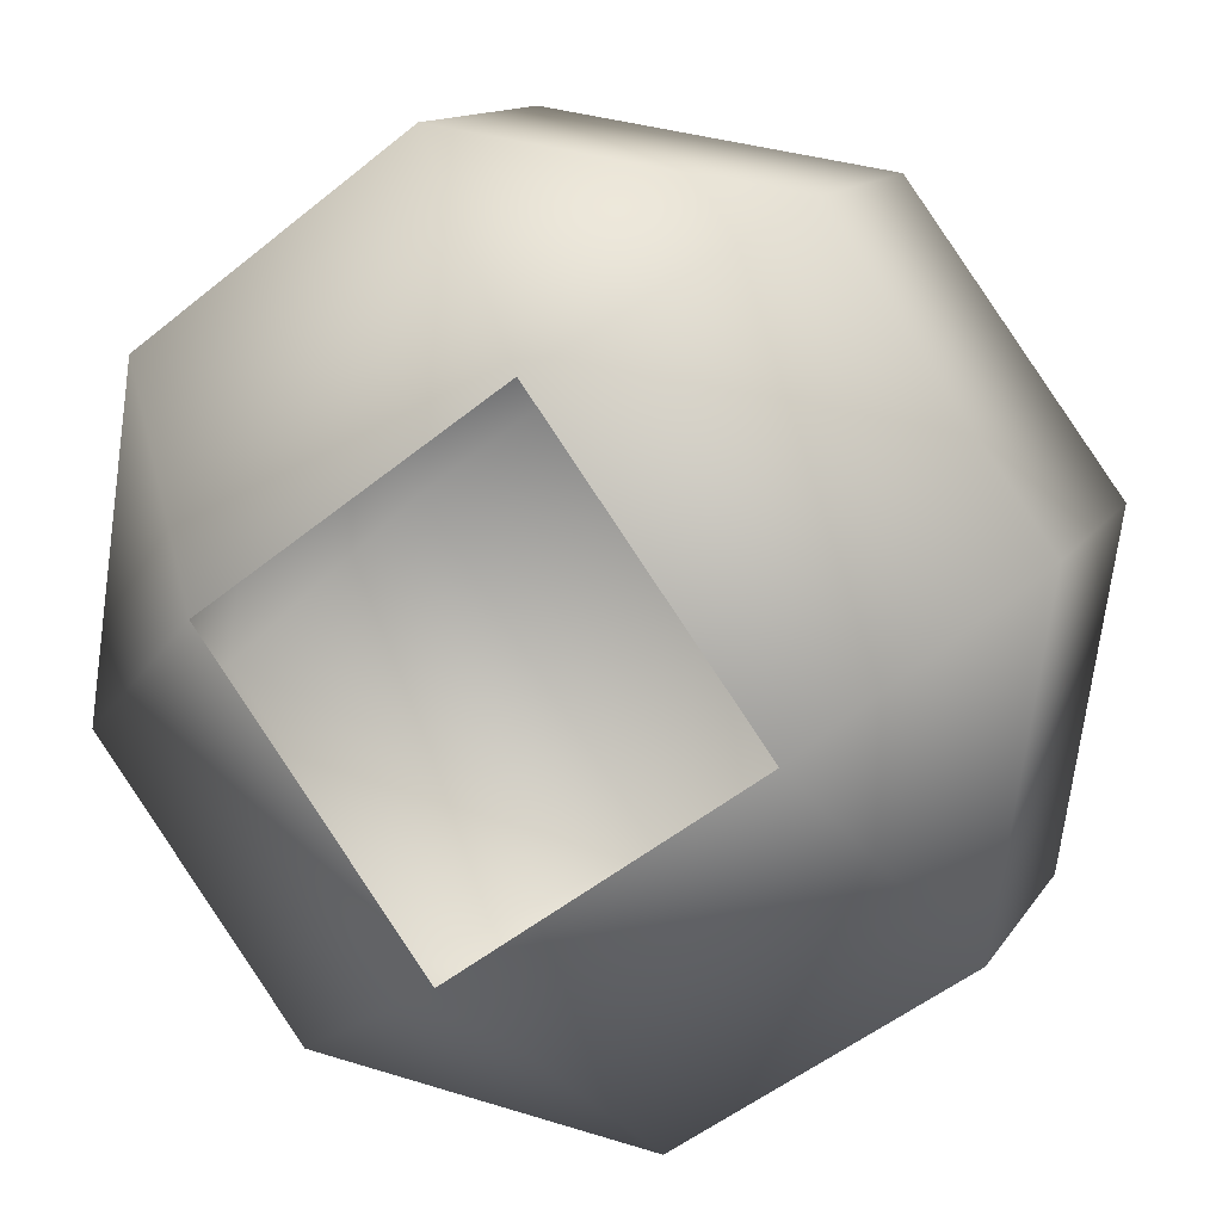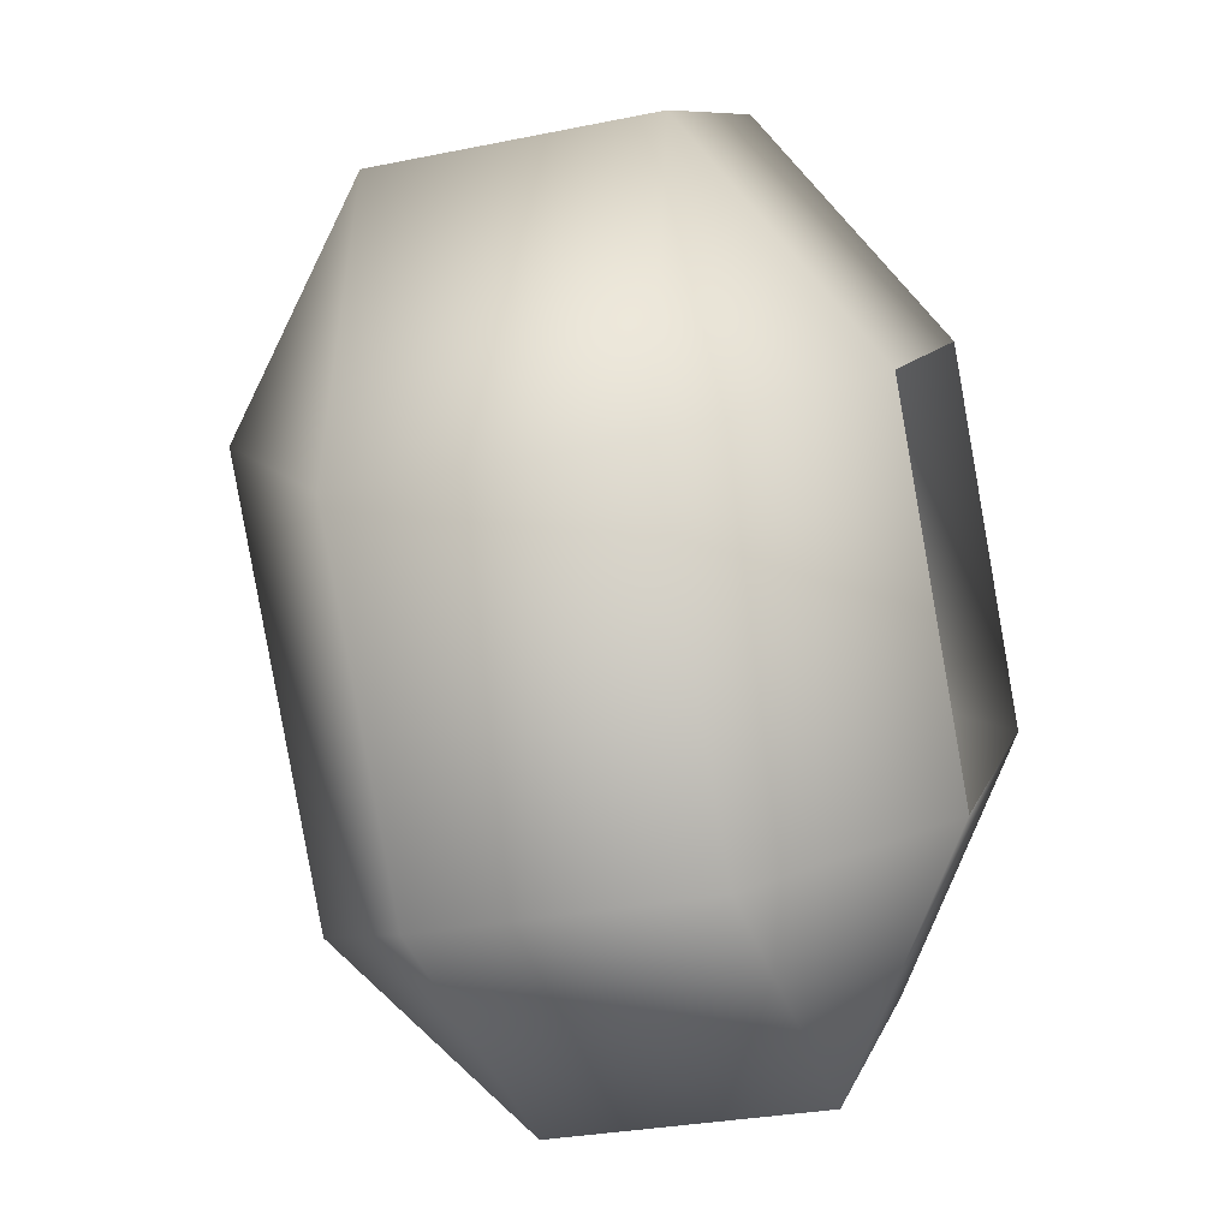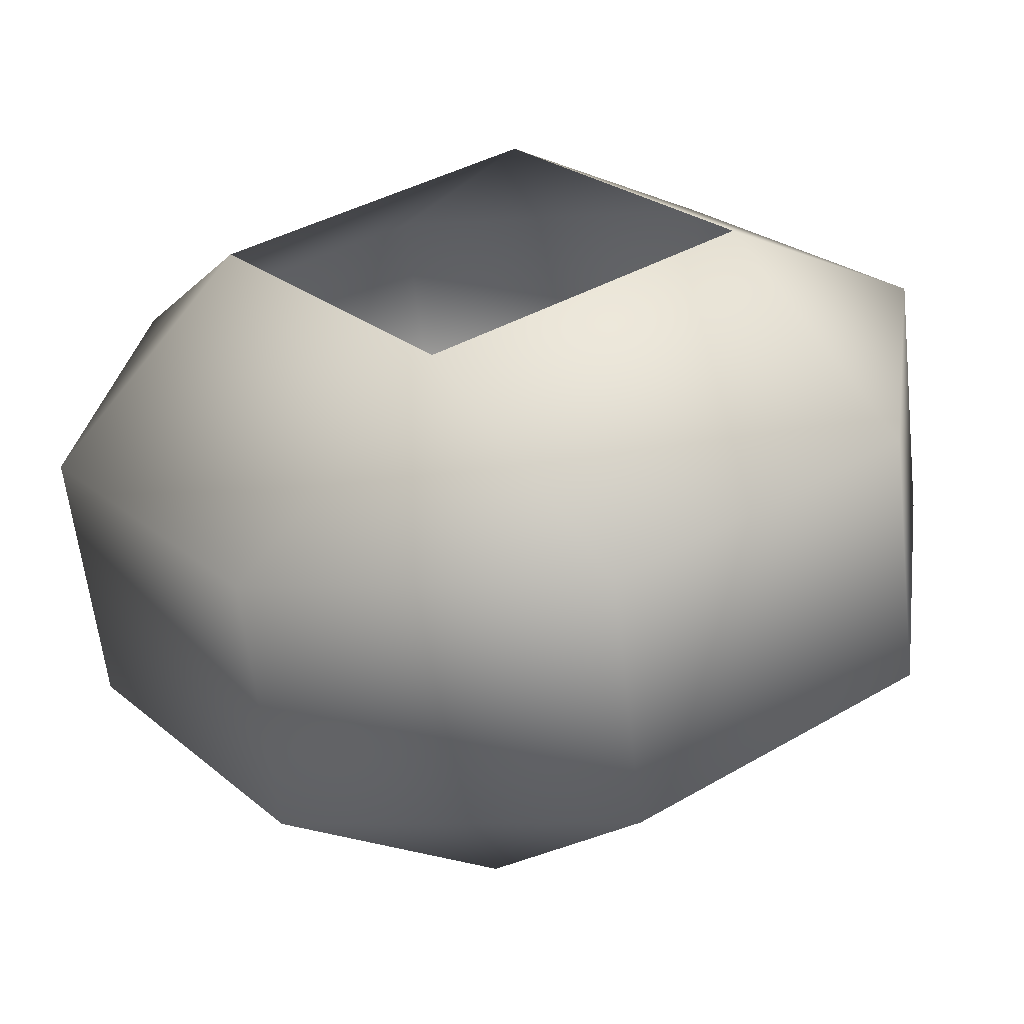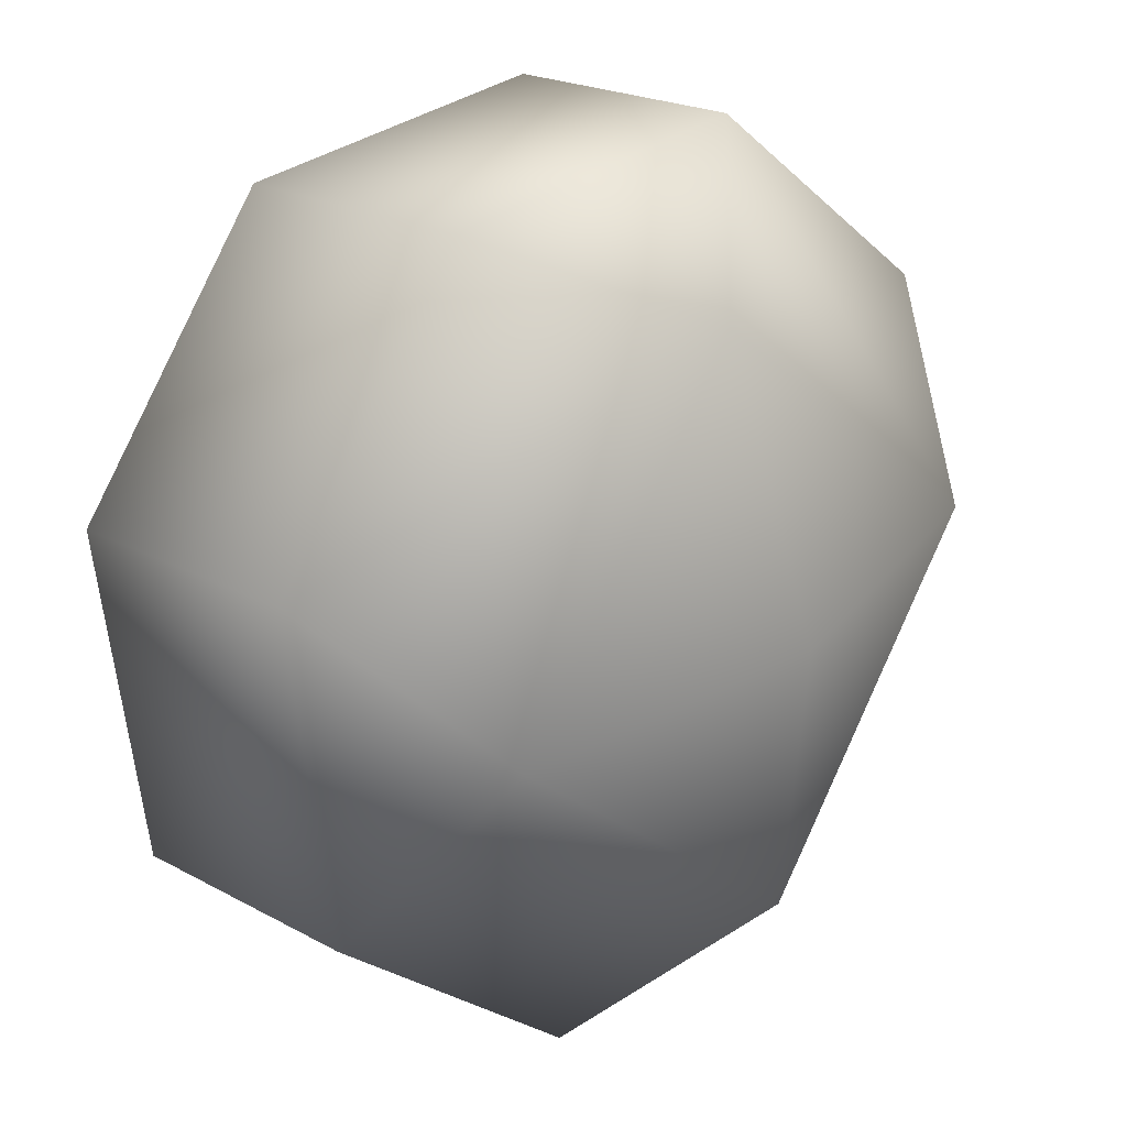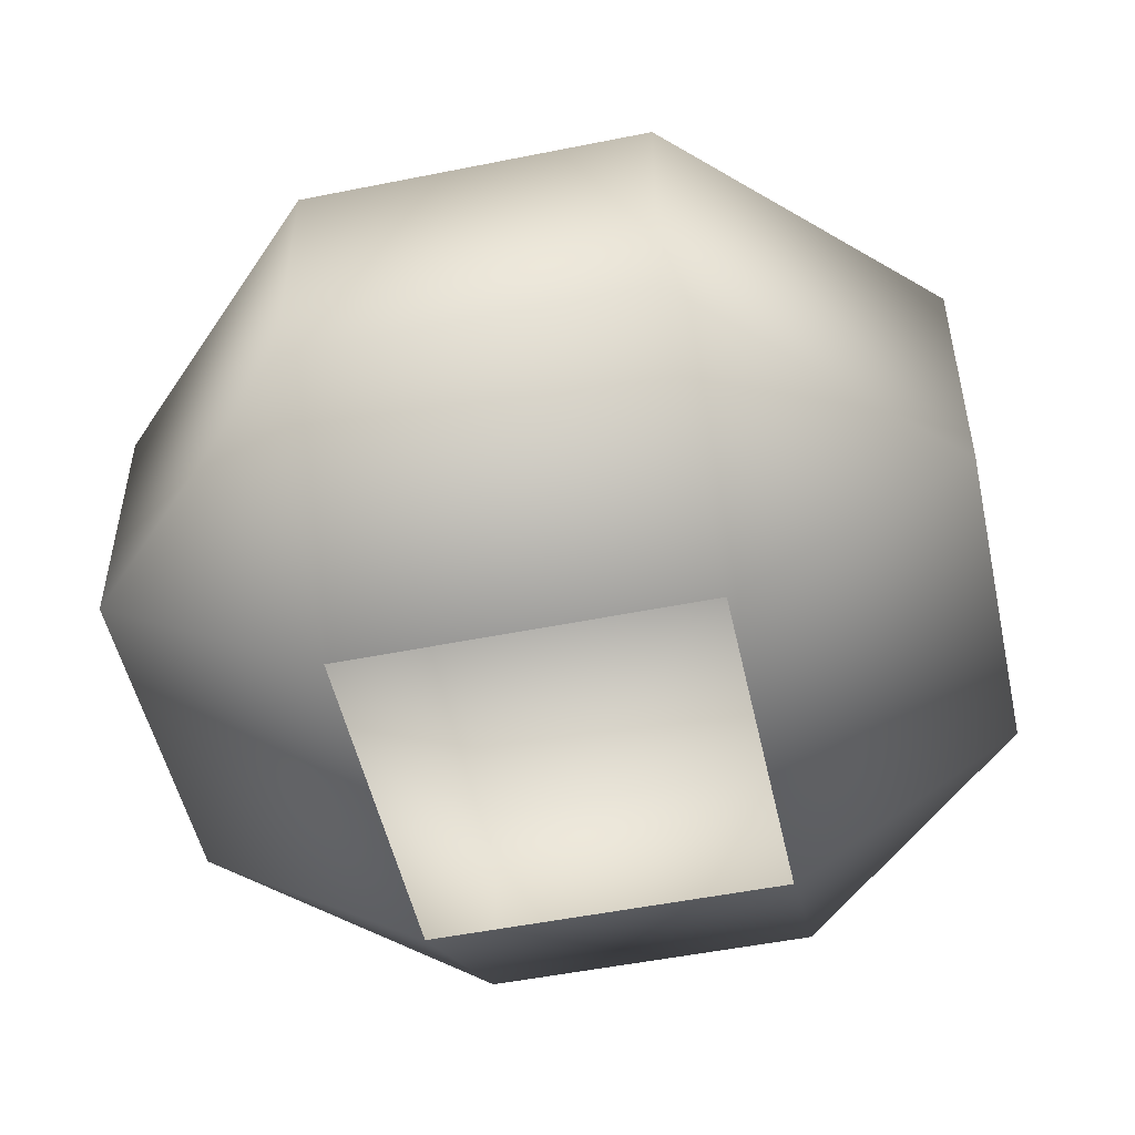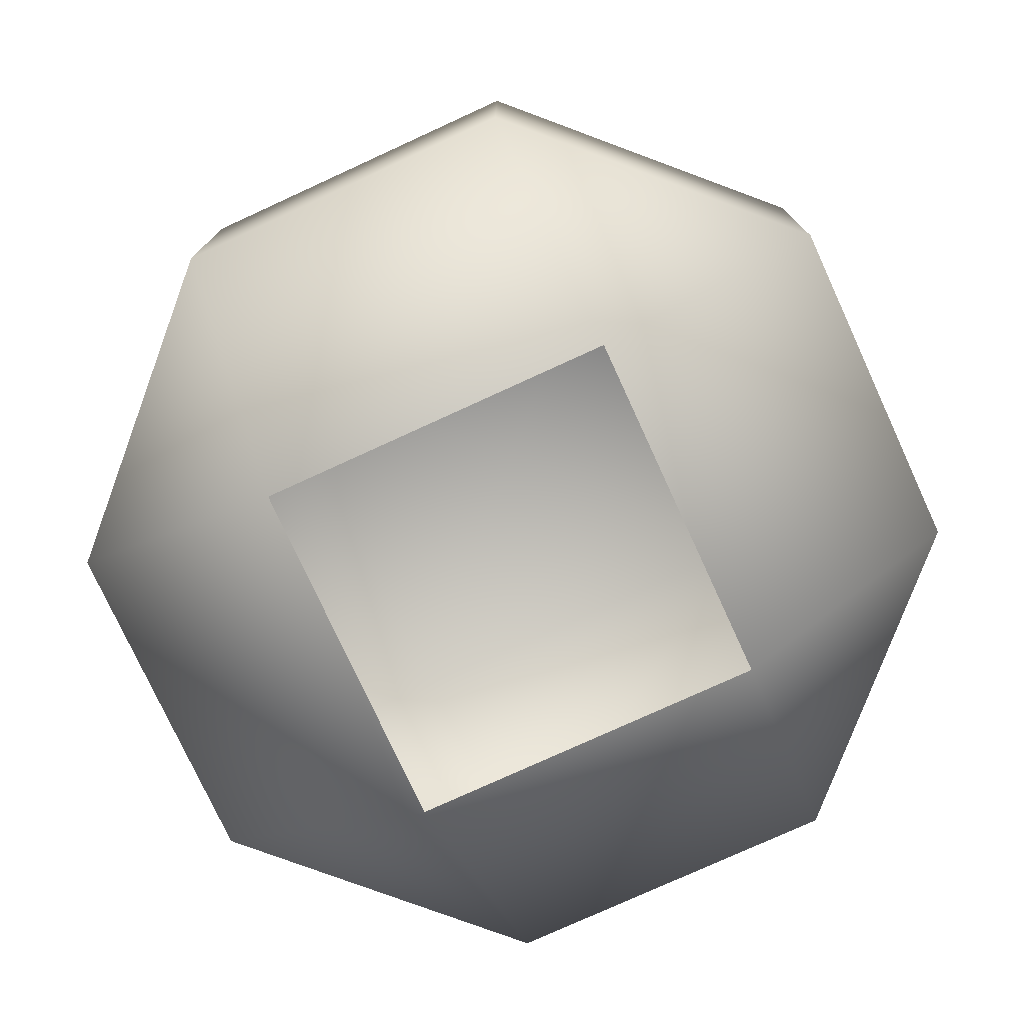
<metadata>
{"format":"obj","ext":"obj","renderer":"f3d","projection":"perspective","resolution":1024,"background":"white","views":[{"elev":12.7,"azim":20.5,"up":"+Z"},{"elev":-28.9,"azim":-72.9,"up":"+Z"},{"elev":-61.2,"azim":6.5,"up":"+Z"},{"elev":21.1,"azim":134.5,"up":"+Z"},{"elev":-51.2,"azim":65.9,"up":"+Y"},{"elev":-76.6,"azim":-101.8,"up":"+Y"}]}
</metadata>
<code>
v -0.0409 0.03765 -0.2722
v -0.2486 0.1964 -0.4129
v -0.2722 0.03765 0.0409
v -0.4678 0.1964 -0.1162
v -0.4129 0.1964 0.2486
v 0.0409 0.03765 0.2722
v -0.1162 0.1964 0.4678
v 0.2486 0.1964 0.4129
v 0.2722 0.03765 -0.0409
v -0.2486 0.4778 -0.4129
v -0.4678 0.4778 -0.1162
v -0.4129 0.4778 0.2486
v -0.1162 0.4778 0.4678
v 0.2486 0.4778 0.4129
v 0.4678 0.1964 0.1162
v 0.2722 0.03765 -0.0409
v 0.4129 0.1964 -0.2486
v 0.4678 0.4778 0.1162
v 0.4129 0.4778 -0.2486
v 0.1162 0.1964 -0.4678
v -0.0409 0.03765 -0.2722
v 0.2722 0.03765 -0.0409
v -0.2486 0.1964 -0.4129
v 0.1162 0.4778 -0.4678
v -0.2486 0.4778 -0.4129
v -0.04743 0.6314 -0.3156
v -0.3156 0.6314 0.04743
v 0.04743 0.6314 0.3156
v 0.04743 0.6314 0.3156
v 0.3156 0.6314 -0.04743
v -0.04743 0.6314 -0.3156
v 0 0.7015 0
v 0 0.7015 0
g cabbage_base_846_16
f 1 3 2
f 2 3 4
f 3 5 4
f 3 6 5
f 5 6 7
f 6 8 7
f 6 9 8
f 2 4 10
f 10 4 11
f 4 5 11
f 11 5 12
f 5 7 12
f 12 7 13
f 7 8 13
f 13 8 14
f 8 15 14
f 8 16 15
f 9 17 15
f 14 15 18
f 15 17 18
f 18 17 19
f 17 20 19
f 17 21 20
f 22 21 17
f 21 23 20
f 19 20 24
f 20 23 24
f 24 23 25
f 10 11 26
f 26 11 27
f 11 12 27
f 12 13 27
f 27 13 28
f 13 14 28
f 14 18 29
f 29 18 30
f 18 19 30
f 19 24 30
f 30 24 31
f 24 25 31
f 26 27 32
f 27 28 32
f 29 30 33
f 30 31 33

</code>
